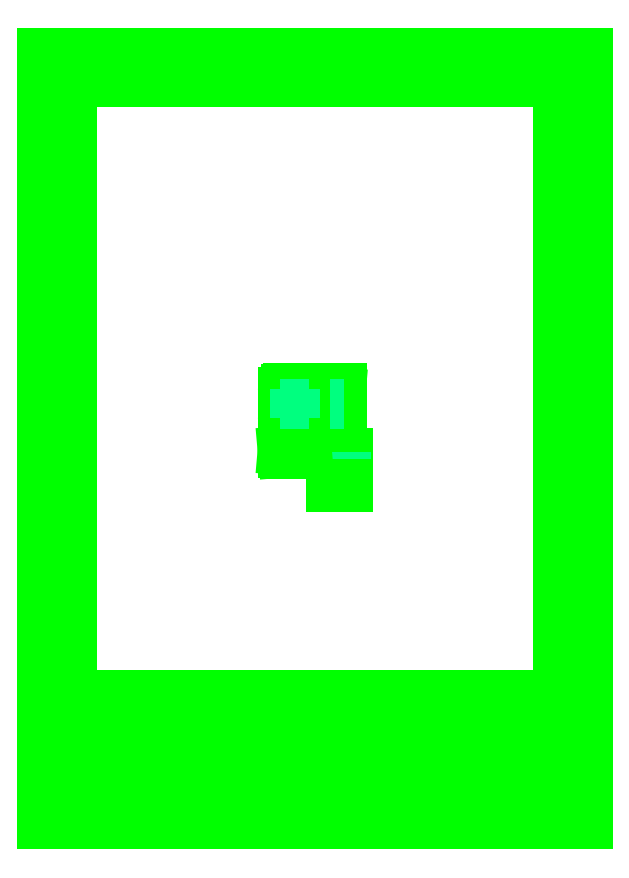
<metadata>
{"format":"dxf","ext":"dxf","renderer":"ezdxf+matplotlib","layout":"modelspace","background":"white","min_lineweight":24,"dpi":150}
</metadata>
<code>
0
SECTION
2
ENTITIES
0
MTEXT
8
LY_1
10
-91.66
20
-112
30
0
40
4
41
0
71
     4
72
     1
1
\W0.708;\A1;Name PhotoMOS (PD4pin)\P     Surface mount terminal type
73
     1
44
0.9
0
MTEXT
8
LY_1
10
-91.68
20
-104.4
30
0
40
4
41
0
71
     7
72
     1
1
\W0.669;\A1;Parts No. AQY27_A
73
     1
44
0.9
0
MTEXT
8
LY_1
10
-28.48
20
-143
30
0
40
3.24
41
0
71
     4
72
     1
1
\W0.716;\A1;(C)Panasonic Corporation 2012
73
     1
44
1
0
LINE
8
LY_1
10
7.77
20
-18.4
30
0
11
7.77
21
-16.6
31
0
0
LINE
8
LY_1
10
11.05
20
-18.4
30
0
11
11.05
21
-16.6
31
0
0
LINE
8
LY_1
10
11.95
20
-16.25
30
0
11
11.95
21
-18.75
31
0
0
LINE
8
LY_1
10
12.85
20
-18.4
30
0
11
12.85
21
-16.6
31
0
0
LINE
8
LY_1
10
5.97
20
-18.4
30
0
11
5.97
21
-16.6
31
0
0
LINE
8
LY_1
10
6.87
20
-16.25
30
0
11
6.87
21
-18.75
31
0
0
LINE
8
LY_1
10
5.97
20
-5.6
30
0
11
5.97
21
-7.4
31
0
0
LINE
8
LY_1
10
11.05
20
-16.6
30
0
11
12.85
21
-16.6
31
0
0
LINE
8
LY_1
10
7.77
20
-5.6
30
0
11
7.77
21
-7.4
31
0
0
LINE
8
LY_1
10
5.68
20
-6.5
30
0
11
13.14
21
-6.5
31
0
0
LINE
8
LY_1
10
7.77
20
-7.4
30
0
11
5.97
21
-7.4
31
0
0
LINE
8
LY_1
10
7.77
20
-5.6
30
0
11
5.97
21
-5.6
31
0
0
LINE
8
LY_1
10
12.85
20
-5.6
30
0
11
12.85
21
-7.4
31
0
0
LINE
8
LY_1
10
7.77
20
-16.6
30
0
11
5.97
21
-16.6
31
0
0
LINE
8
LY_1
10
11.05
20
-7.4
30
0
11
12.85
21
-7.4
31
0
0
LINE
8
LY_1
10
5.68
20
-17.5
30
0
11
13.14
21
-17.5
31
0
0
LINE
8
LY_1
10
11.05
20
-5.6
30
0
11
11.05
21
-7.4
31
0
0
LINE
8
LY_1
10
11.05
20
-5.6
30
0
11
12.85
21
-5.6
31
0
0
LINE
8
LY_1
10
11.05
20
-18.4
30
0
11
12.85
21
-18.4
31
0
0
LINE
8
LY_1
10
7.77
20
-18.4
30
0
11
5.97
21
-18.4
31
0
0
LINE
8
LY_1
10
6.87
20
-5.25
30
0
11
6.87
21
-7.75
31
0
0
LINE
8
LY_1
10
11.95
20
-5.25
30
0
11
11.95
21
-7.75
31
0
0
ARC
8
LY_1
10
-12.05
20
-2.2
30
0
40
0.2
50
90
51
175
0
ARC
8
LY_1
10
-3.547
20
-2.2
30
0
40
0.2
50
5
51
90
0
ARC
8
LY_1
10
-3.404
20
-5.3
30
0
40
0.2
50
270
51
355
0
ARC
8
LY_1
10
-12.2
20
-5.3
30
0
40
0.2
50
185
51
270
0
LINE
8
LY_1
10
-3.348
20
-2.183
30
0
11
-3.15
21
-4.445
31
0
0
LINE
8
LY_1
10
-12.45
20
-4.695
30
0
11
-12.4
21
-5.317
31
0
0
LINE
8
LY_1
10
-3.15
20
-4.695
30
0
11
-3.204
21
-5.317
31
0
0
LINE
8
LY_1
10
-12.25
20
-2.183
30
0
11
-12.45
21
-4.445
31
0
0
LINE
8
LY_1
10
-3.547
20
-2
30
0
11
-12.05
21
-2
31
0
0
LINE
8
LY_1
10
-3.404
20
-5.5
30
0
11
-4.56
21
-5.5
31
0
0
LINE
8
LY_1
10
-12.45
20
-4.445
30
0
11
-12.45
21
-4.695
31
0
0
LINE
8
LY_1
10
-3.15
20
-4.445
30
0
11
-3.15
21
-4.695
31
0
0
LINE
8
LY_1
10
-3.15
20
-4.445
30
0
11
-12.45
21
-4.445
31
0
0
LINE
8
LY_1
10
-4.56
20
-4.445
30
0
11
-4.56
21
-5.7
31
0
0
LINE
8
LY_1
10
-5.96
20
-4.445
30
0
11
-5.96
21
-5.7
31
0
0
LINE
8
LY_1
10
-5.495
20
-5.45
30
0
11
-5.495
21
-5.7
31
0
0
LINE
8
LY_1
10
-5.025
20
-5.45
30
0
11
-5.025
21
-5.7
31
0
0
LINE
8
LY_1
10
-9.64
20
-4.445
30
0
11
-9.64
21
-5.7
31
0
0
LINE
8
LY_1
10
-11.04
20
-4.445
30
0
11
-11.04
21
-5.7
31
0
0
LINE
8
LY_1
10
-10.57
20
-5.45
30
0
11
-10.57
21
-5.7
31
0
0
LINE
8
LY_1
10
-10.11
20
-5.45
30
0
11
-10.11
21
-5.7
31
0
0
LINE
8
LY_1
10
-5.96
20
-5.5
30
0
11
-9.64
21
-5.5
31
0
0
LINE
8
LY_1
10
-11.04
20
-5.5
30
0
11
-12.2
21
-5.5
31
0
0
LINE
8
LY_1
10
-5.26
20
-1.437
30
0
11
-5.26
21
-7.524
31
0
0
LINE
8
LY_1
10
-10.34
20
-1.437
30
0
11
-10.34
21
-7.524
31
0
0
LINE
8
LY_1
10
-4.56
20
-5.7
30
0
11
-5.96
21
-5.7
31
0
0
LINE
8
LY_1
10
-4.56
20
-5.45
30
0
11
-5.96
21
-5.45
31
0
0
LINE
8
LY_1
10
-9.64
20
-5.45
30
0
11
-11.04
21
-5.45
31
0
0
LINE
8
LY_1
10
-9.64
20
-5.7
30
0
11
-11.04
21
-5.7
31
0
0
CIRCLE
8
LY_1
10
-10.3
20
10.7
30
0
40
0.75
0
ARC
8
LY_1
10
-12.25
20
9.3
30
0
40
0.2
50
180
51
270
0
ARC
8
LY_1
10
-12.25
20
17.7
30
0
40
0.2
50
90
51
180
0
ARC
8
LY_1
10
-3.35
20
9.3
30
0
40
0.2
50
270
51
3e-06
0
ARC
8
LY_1
10
-3.35
20
17.7
30
0
40
0.2
50
3e-06
51
90
0
LINE
8
LY_1
10
-9.64
20
8.295
30
0
11
-11.04
21
8.295
31
0
0
LINE
8
LY_1
10
-9.64
20
18.71
30
0
11
-11.04
21
18.71
31
0
0
LINE
8
LY_1
10
-4.56
20
18.71
30
0
11
-5.96
21
18.71
31
0
0
LINE
8
LY_1
10
-4.56
20
8.295
30
0
11
-5.96
21
8.295
31
0
0
LINE
8
LY_1
10
-10.57
20
7.975
30
0
11
-11.04
21
7.975
31
0
0
LINE
8
LY_1
10
-5.495
20
7.975
30
0
11
-5.96
21
7.975
31
0
0
LINE
8
LY_1
10
-10.11
20
7.42
30
0
11
-10.57
21
7.42
31
0
0
LINE
8
LY_1
10
-9.64
20
7.975
30
0
11
-10.11
21
7.975
31
0
0
LINE
8
LY_1
10
-5.495
20
19.03
30
0
11
-5.96
21
19.03
31
0
0
LINE
8
LY_1
10
-4.56
20
19.03
30
0
11
-5.025
21
19.03
31
0
0
LINE
8
LY_1
10
-5.025
20
19.58
30
0
11
-5.495
21
19.58
31
0
0
LINE
8
LY_1
10
-10.57
20
19.03
30
0
11
-11.04
21
19.03
31
0
0
LINE
8
LY_1
10
-4.56
20
7.975
30
0
11
-5.025
21
7.975
31
0
0
LINE
8
LY_1
10
-5.025
20
7.42
30
0
11
-5.495
21
7.42
31
0
0
LINE
8
LY_1
10
-9.64
20
19.03
30
0
11
-10.11
21
19.03
31
0
0
LINE
8
LY_1
10
-10.11
20
19.58
30
0
11
-10.57
21
19.58
31
0
0
LINE
8
LY_1
10
-12.45
20
9.3
30
0
11
-12.45
21
17.7
31
0
0
LINE
8
LY_1
10
-3.35
20
9.1
30
0
11
-12.25
21
9.1
31
0
0
LINE
8
LY_1
10
-3.15
20
9.3
30
0
11
-3.15
21
17.7
31
0
0
LINE
8
LY_1
10
-3.35
20
17.9
30
0
11
-12.25
21
17.9
31
0
0
LINE
8
LY_1
10
-5.495
20
7.42
30
0
11
-5.495
21
7.975
31
0
0
LINE
8
LY_1
10
-5.025
20
7.42
30
0
11
-5.025
21
7.975
31
0
0
LINE
8
LY_1
10
-5.495
20
19.58
30
0
11
-5.495
21
19.03
31
0
0
LINE
8
LY_1
10
-5.025
20
19.58
30
0
11
-5.025
21
19.03
31
0
0
LINE
8
LY_1
10
-10.57
20
7.42
30
0
11
-10.57
21
7.975
31
0
0
LINE
8
LY_1
10
-10.11
20
7.42
30
0
11
-10.11
21
7.975
31
0
0
LINE
8
LY_1
10
-10.57
20
19.58
30
0
11
-10.57
21
19.03
31
0
0
LINE
8
LY_1
10
-10.11
20
19.58
30
0
11
-10.11
21
19.03
31
0
0
LINE
8
LY_1
10
-11.04
20
9.1
30
0
11
-11.04
21
7.975
31
0
0
LINE
8
LY_1
10
-9.64
20
9.1
30
0
11
-9.64
21
7.975
31
0
0
LINE
8
LY_1
10
-5.96
20
9.1
30
0
11
-5.96
21
7.975
31
0
0
LINE
8
LY_1
10
-4.56
20
9.1
30
0
11
-4.56
21
7.975
31
0
0
LINE
8
LY_1
10
-11.04
20
17.9
30
0
11
-11.04
21
19.03
31
0
0
LINE
8
LY_1
10
-9.64
20
17.9
30
0
11
-9.64
21
19.03
31
0
0
LINE
8
LY_1
10
-5.96
20
17.9
30
0
11
-5.96
21
19.03
31
0
0
LINE
8
LY_1
10
-4.56
20
17.9
30
0
11
-4.56
21
19.03
31
0
0
ARC
8
LY_1
10
9.834
20
18.91
30
0
40
0.45
50
270
51
360
0
ARC
8
LY_1
10
9.834
20
18.91
30
0
40
0.2
50
270
51
360
0
ARC
8
LY_1
10
9.834
20
8.095
30
0
40
0.45
50
360
51
90
0
ARC
8
LY_1
10
9.834
20
8.095
30
0
40
0.2
50
360
51
90
0
ARC
8
LY_1
10
9.479
20
8.745
30
0
40
0.45
50
180
51
270
0
ARC
8
LY_1
10
9.479
20
18.26
30
0
40
0.45
50
90
51
180
0
ARC
8
LY_1
10
9.479
20
18.26
30
0
40
0.2
50
90
51
180
0
ARC
8
LY_1
10
9.479
20
8.745
30
0
40
0.2
50
180
51
270
0
ARC
8
LY_1
10
9.884
20
9.354
30
0
40
0.2
50
275
51
360
0
ARC
8
LY_1
10
9.884
20
17.65
30
0
40
0.2
50
360
51
85
0
ARC
8
LY_1
10
6.784
20
17.5
30
0
40
0.2
50
95
51
180
0
ARC
8
LY_1
10
6.784
20
9.497
30
0
40
0.2
50
180
51
265
0
LINE
8
LY_1
10
10.03
20
7.975
30
0
11
10.28
21
7.975
31
0
0
LINE
8
LY_1
10
10.03
20
19.03
30
0
11
10.28
21
19.03
31
0
0
LINE
8
LY_1
10
10.03
20
18.91
30
0
11
10.03
21
19.58
31
0
0
LINE
8
LY_1
10
10.28
20
18.91
30
0
11
10.28
21
19.58
31
0
0
LINE
8
LY_1
10
10.03
20
7.42
30
0
11
10.03
21
8.095
31
0
0
LINE
8
LY_1
10
10.28
20
7.42
30
0
11
10.28
21
8.095
31
0
0
LINE
8
LY_1
10
10.03
20
19.58
30
0
11
10.28
21
19.58
31
0
0
LINE
8
LY_1
10
10.03
20
7.42
30
0
11
10.28
21
7.42
31
0
0
LINE
8
LY_1
10
9.479
20
18.46
30
0
11
9.834
21
18.46
31
0
0
LINE
8
LY_1
10
9.479
20
18.71
30
0
11
9.834
21
18.71
31
0
0
LINE
8
LY_1
10
9.279
20
17.9
30
0
11
9.279
21
18.26
31
0
0
LINE
8
LY_1
10
9.029
20
17.9
30
0
11
9.029
21
18.26
31
0
0
LINE
8
LY_1
10
9.479
20
8.295
30
0
11
9.834
21
8.295
31
0
0
LINE
8
LY_1
10
9.479
20
8.545
30
0
11
9.834
21
8.545
31
0
0
LINE
8
LY_1
10
9.029
20
17.9
30
0
11
9.279
21
17.9
31
0
0
LINE
8
LY_1
10
9.029
20
9.1
30
0
11
9.279
21
9.1
31
0
0
LINE
8
LY_1
10
9.901
20
9.154
30
0
11
9.279
21
9.1
31
0
0
LINE
8
LY_1
10
9.029
20
17.9
30
0
11
6.767
21
17.7
31
0
0
LINE
8
LY_1
10
9.901
20
17.85
30
0
11
9.279
21
17.9
31
0
0
LINE
8
LY_1
10
9.029
20
9.1
30
0
11
6.767
21
9.298
31
0
0
LINE
8
LY_1
10
9.029
20
8.745
30
0
11
9.029
21
9.1
31
0
0
LINE
8
LY_1
10
9.279
20
8.745
30
0
11
9.279
21
9.1
31
0
0
LINE
8
LY_1
10
6.584
20
9.497
30
0
11
6.584
21
17.5
31
0
0
LINE
8
LY_1
10
10.08
20
9.354
30
0
11
10.08
21
17.65
31
0
0
LINE
8
LY_1
10
-2.15
20
13.5
30
0
11
-13.45
21
13.5
31
0
0
LINE
8
LY_1
10
-7.8
20
19.15
30
0
11
-7.8
21
7.85
31
0
0
LINE
8
LY_1
10
5.584
20
13.5
30
0
11
11.08
21
13.5
31
0
0
LINE
8
DEFPOINTS
10
-105
20
148.5
30
0
11
105
21
148.5
31
0
0
LINE
8
DEFPOINTS
10
-105
20
-148.5
30
0
11
-105
21
148.5
31
0
0
MTEXT
8
LY_1
10
29.34
20
-100
30
0
40
4
41
0
71
     1
72
     1
1
\W0.69;\A1;Date Jan. 1.201
73
     1
44
0.9
0
MTEXT
8
LY_1
10
29.41
20
-106.8
30
0
40
4
41
0
71
     1
72
     1
1
\W0.703;\A1;Scale 1:1
73
     1
44
0.9
0
MTEXT
8
LY_1
10
62.33
20
-107
30
0
40
4
41
0
71
     1
72
     1
1
\W0.649;\A1;Unit mm
73
     1
44
0.9
0
MTEXT
8
LY_1
10
29.21
20
-113.2
30
0
40
4
41
0
71
     1
72
     1
1
\W0.65;\A1;Tolerance
73
     1
44
0.9
0
MTEXT
8
LY_1
10
-45.51
20
-128.3
30
0
40
4.4
41
0
71
     1
72
     1
1
\W0.715;\A1;Automation Controls Business Unit
73
     1
44
0.9
0
MTEXT
8
LY_1
10
-28.72
20
-122.8
30
0
40
4.4
41
0
71
     1
72
     1
1
\W0.69;\A1;Panasonic Corporation
73
     1
44
0.9
0
LINE
8
DEFPOINTS
10
-105
20
-148.5
30
0
11
105
21
-148.5
31
0
0
LINE
8
DEFPOINTS
10
105
20
-148.5
30
0
11
105
21
148.5
31
0
0
LINE
8
LY_1
10
61
20
-115.6
30
0
11
84.97
21
-115.6
31
0
0
LINE
8
LY_1
10
27.5
20
-98.5
30
0
11
27.5
21
-118.5
31
0
0
LINE
8
LY_1
10
-93.5
20
137.5
30
0
11
-93.5
21
-137.5
31
0
0
LINE
8
LY_1
10
93.5
20
137.5
30
0
11
-93.5
21
137.5
31
0
0
LINE
8
LY_1
10
93.5
20
-137.5
30
0
11
93.5
21
137.5
31
0
0
LINE
8
LY_1
10
-93.5
20
-137.5
30
0
11
93.5
21
-137.5
31
0
0
LINE
8
LY_1
10
60.5
20
-105.5
30
0
11
60.5
21
-112
31
0
0
LINE
8
LY_1
10
27.5
20
-112
30
0
11
93.5
21
-112
31
0
0
LINE
8
LY_1
10
-93.5
20
-118.5
30
0
11
93.5
21
-118.5
31
0
0
LINE
8
LY_1
10
-93.5
20
-105.5
30
0
11
93.5
21
-105.5
31
0
0
LINE
8
LY_1
10
-93.5
20
-98.5
30
0
11
93.5
21
-98.5
31
0
0
ENDSEC
0
EOF

</code>
